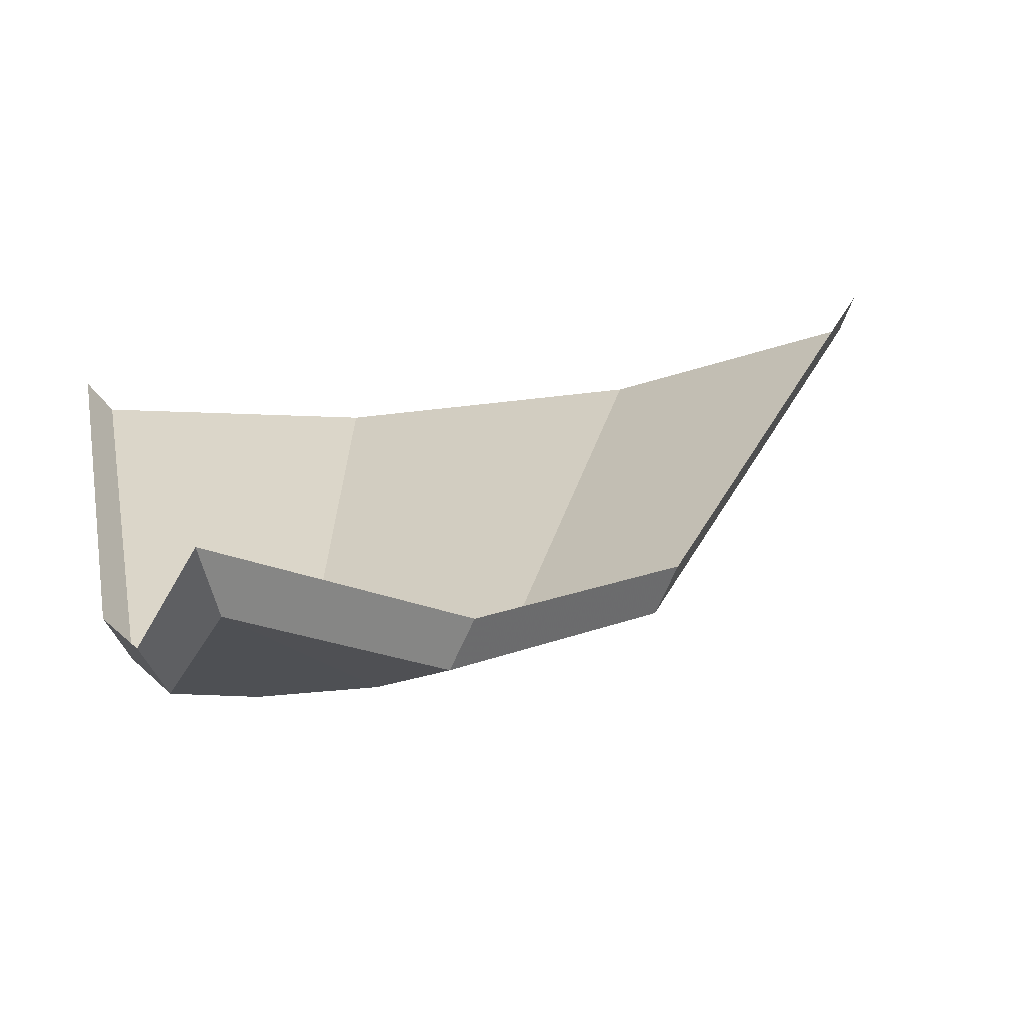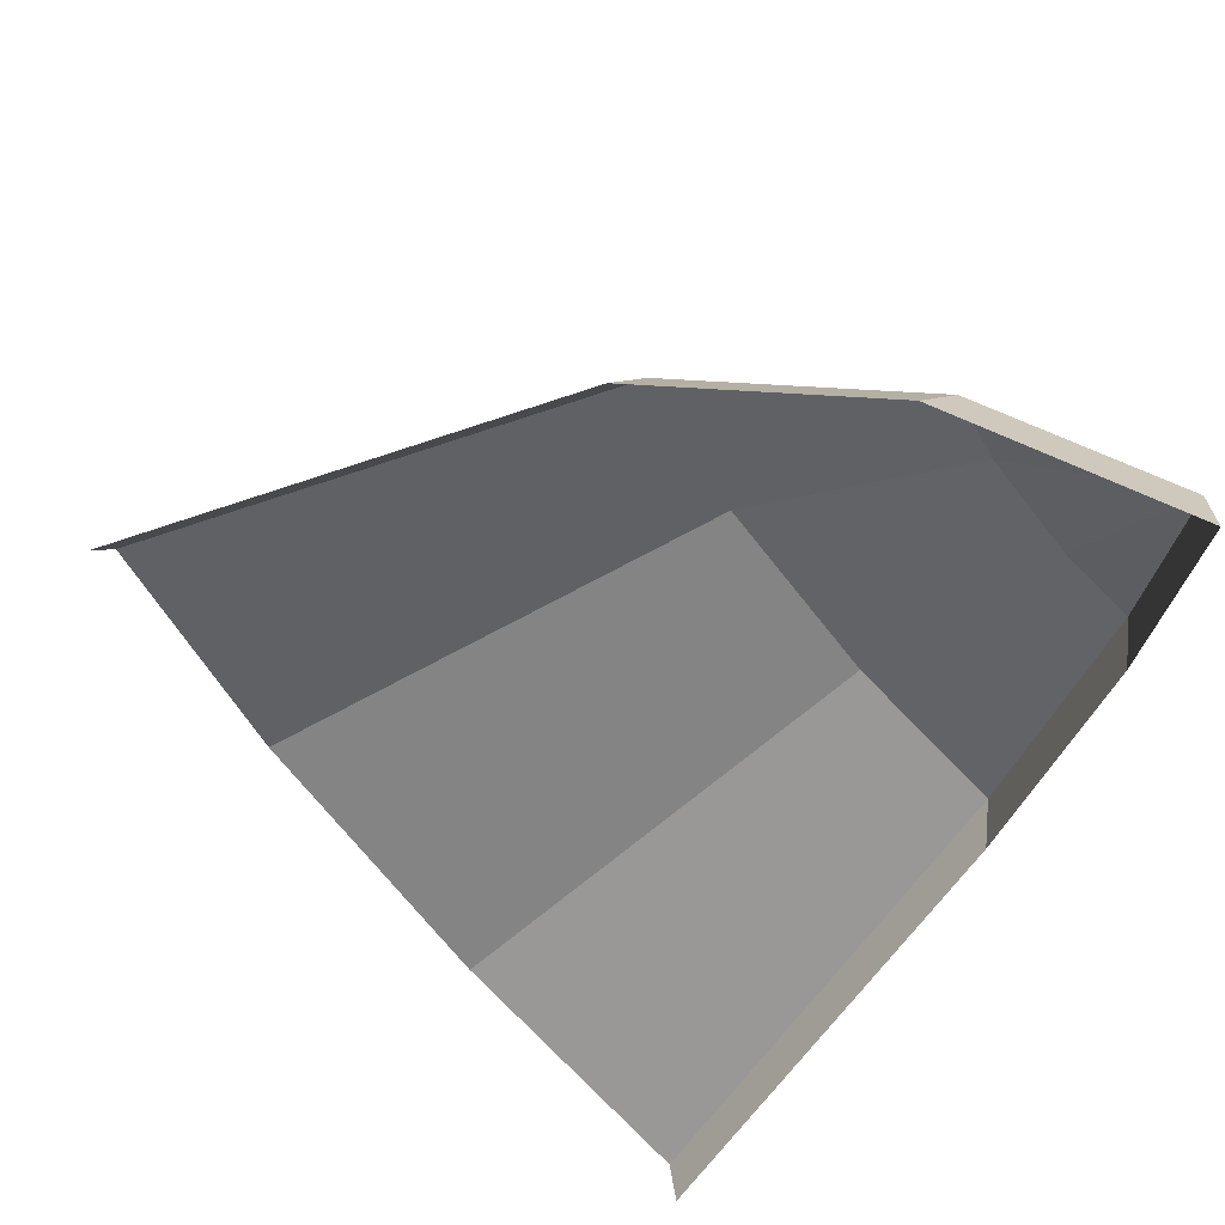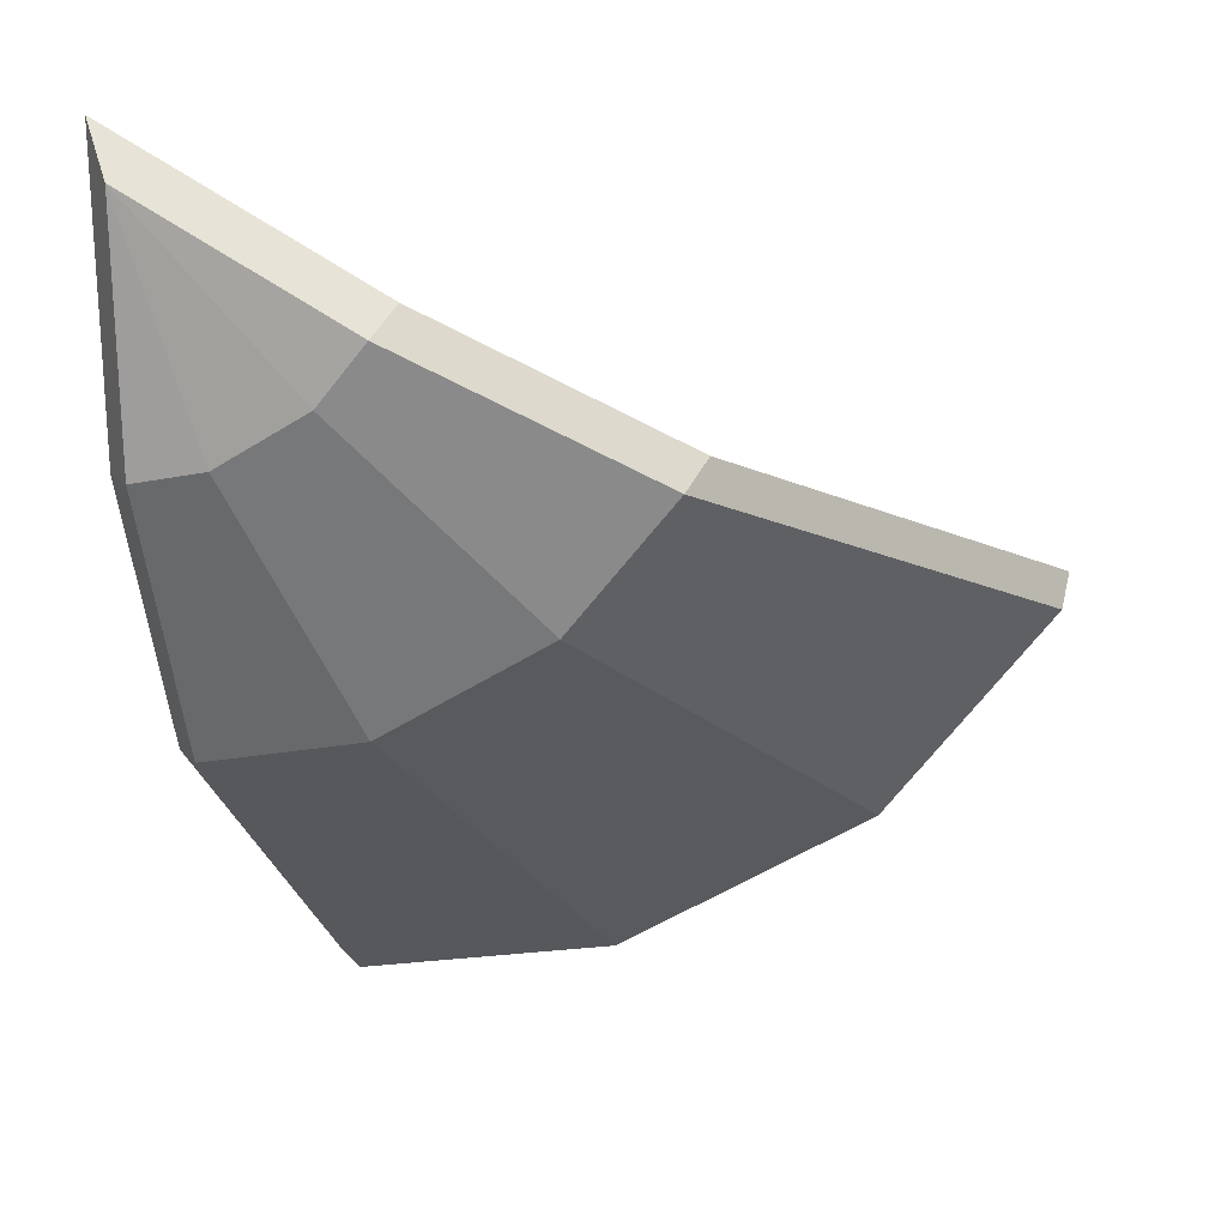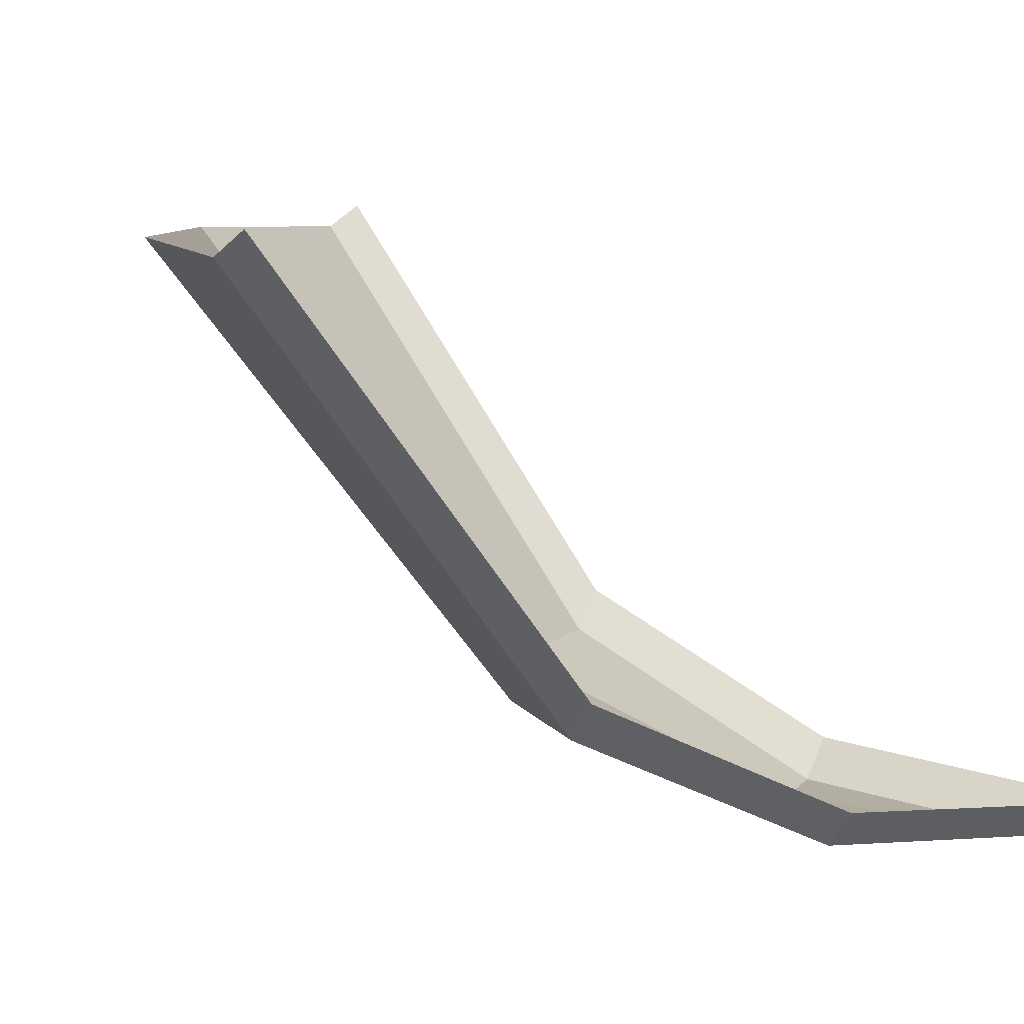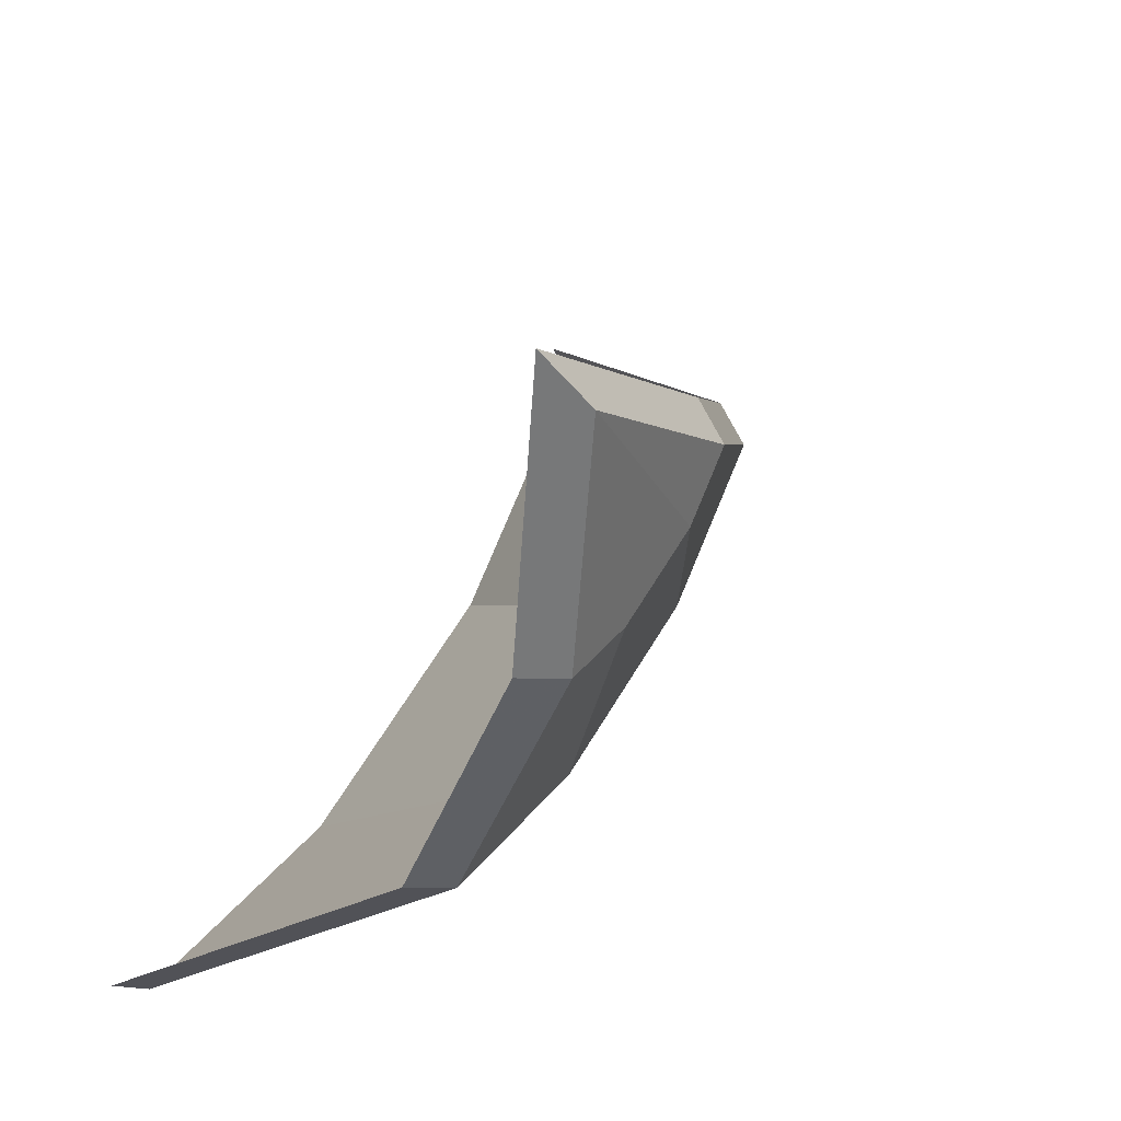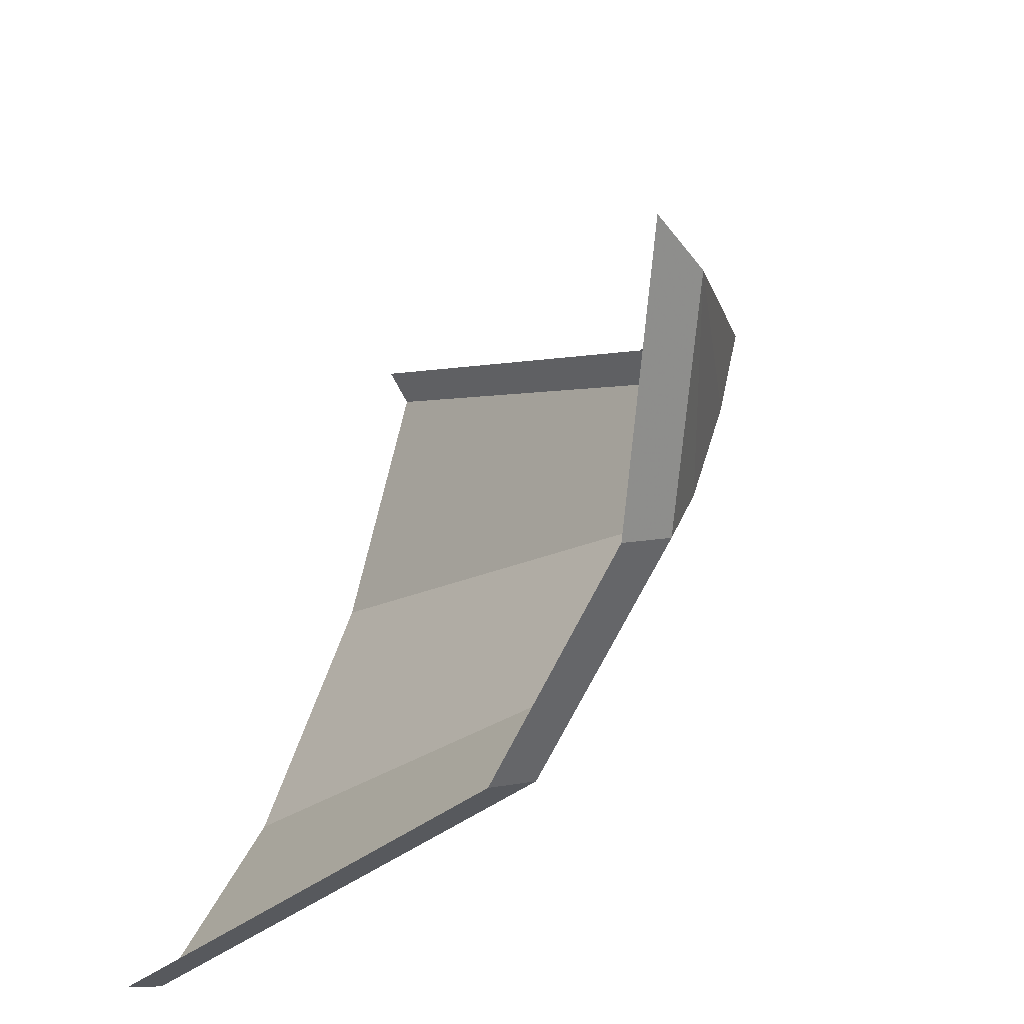
<metadata>
{"format":"obj","ext":"obj","renderer":"f3d","projection":"perspective","resolution":1024,"background":"white","views":[{"elev":-23.5,"azim":-16.3,"up":"+Y"},{"elev":71.6,"azim":-135.4,"up":"+Z"},{"elev":10.5,"azim":14.8,"up":"+Z"},{"elev":8.0,"azim":-117.8,"up":"+Y"},{"elev":29.7,"azim":-53.2,"up":"+Z"},{"elev":21.7,"azim":-70.8,"up":"+Z"}]}
</metadata>
<code>
v 0.2973 -0.3627 -0.3543
v 0.1592 -0.4643 -0.1897
v 0.08468 -0.4643 -0.2327
v 0.1582 -0.3627 -0.4346
v 0.4642 -0.02284 -0.5532
v 0.2973 -0.3627 -0.3543
v 0.1582 -0.3627 -0.4346
v 0.247 -0.02284 -0.6785
v 0.08468 -0.4643 -0.2327
v 0.1592 -0.4643 -0.1897
v 0.025 -0.4816 -0.0433
v 0.025 -0.4643 -0.2432
v 0 -0.4343 -0.2414
v 0 -0.3327 -0.4563
v 0.025 -0.3627 -0.458
v 0.08468 -0.4643 -0.2327
v 0.025 -0.4643 -0.2432
v 0.025 -0.3627 -0.458
v 0.1582 -0.3627 -0.4346
v 0.1582 -0.3627 -0.4346
v 0.025 -0.3627 -0.458
v 0.025 -0.02838 -0.7135
v 0.247 -0.02284 -0.6785
v 0.025 -0.3627 -0.458
v 0 -0.3327 -0.4563
v 0 -0.01039 -0.7025
v 0.025 -0.02838 -0.7135
v 0 -0.4552 0
v 0 -0.4343 -0.2414
v 0.025 -0.4643 -0.2432
v 0.025 -0.4816 -0.0433
v 0.1592 -0.4643 -0.1897
v 0.1981 -0.4643 -0.1432
v 0.025 -0.4816 -0.0433
v 0.025 -0.4643 -0.2432
v 0.08468 -0.4643 -0.2327
v 0.025 -0.4816 -0.0433
v 0.3952 -0.3327 -0.2281
v 0.3842 -0.3627 -0.2507
v 0.6054 -0.02838 -0.3784
v 0.6084 -0.01039 -0.3513
v 0.1981 -0.4643 -0.1432
v 0.3842 -0.3627 -0.2507
v 0.3952 -0.3327 -0.2281
v 0.2091 -0.4343 -0.1207
v 0.1981 -0.4643 -0.1432
v 0.2091 -0.4343 -0.1207
v 0 -0.4552 0
v 0.025 -0.4816 -0.0433
v 0.1981 -0.4643 -0.1432
v 0.1592 -0.4643 -0.1897
v 0.2973 -0.3627 -0.3543
v 0.3842 -0.3627 -0.2507
v 0.3842 -0.3627 -0.2507
v 0.2973 -0.3627 -0.3543
v 0.4642 -0.02284 -0.5532
v 0.6054 -0.02838 -0.3784
g mesh7419496
f 1 2 3
f 3 4 1
f 5 6 7
f 7 8 5
f 9 10 11
f 12 13 14
f 14 15 12
f 16 17 18
f 18 19 16
f 20 21 22
f 22 23 20
f 24 25 26
f 26 27 24
f 28 29 30
f 30 31 28
f 32 33 34
f 35 36 37
f 38 39 40
f 40 41 38
f 42 43 44
f 44 45 42
f 46 47 48
f 48 49 46
f 50 51 52
f 52 53 50
f 54 55 56
f 56 57 54

</code>
